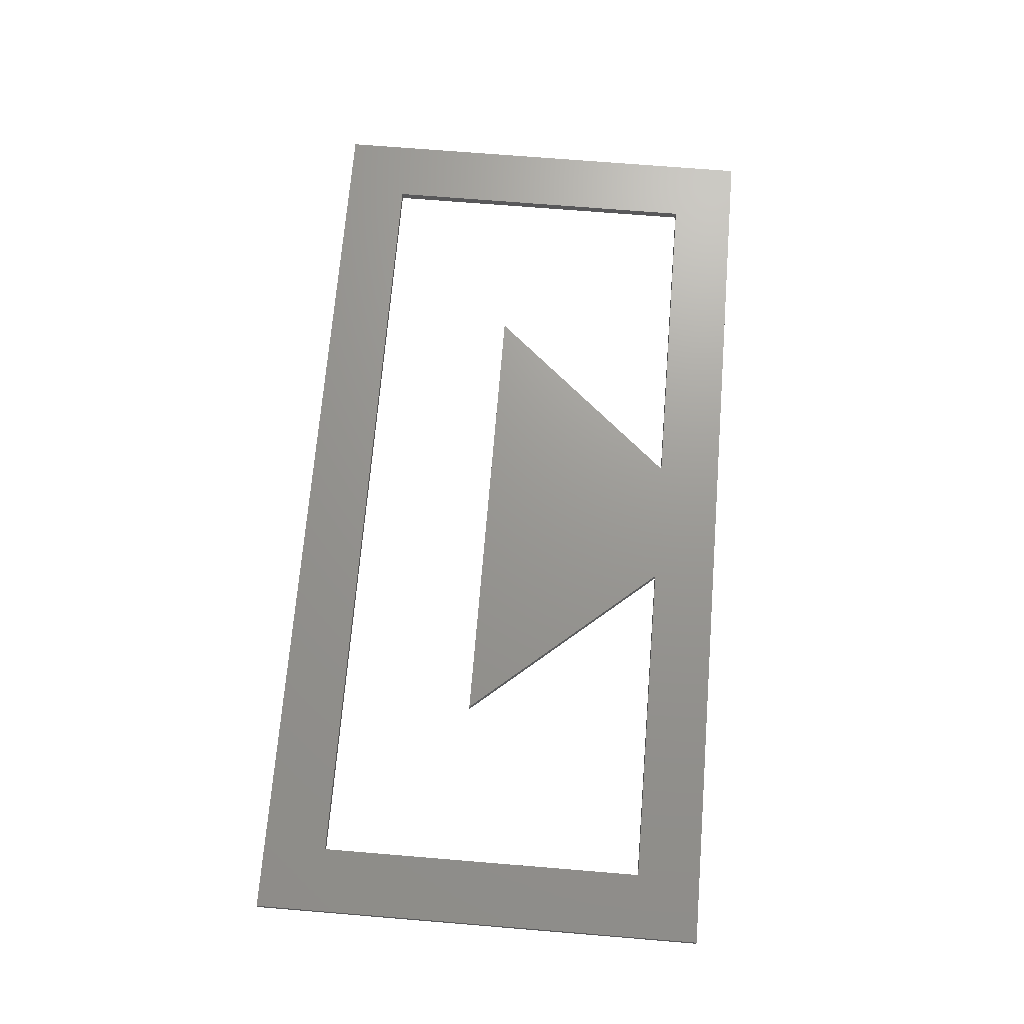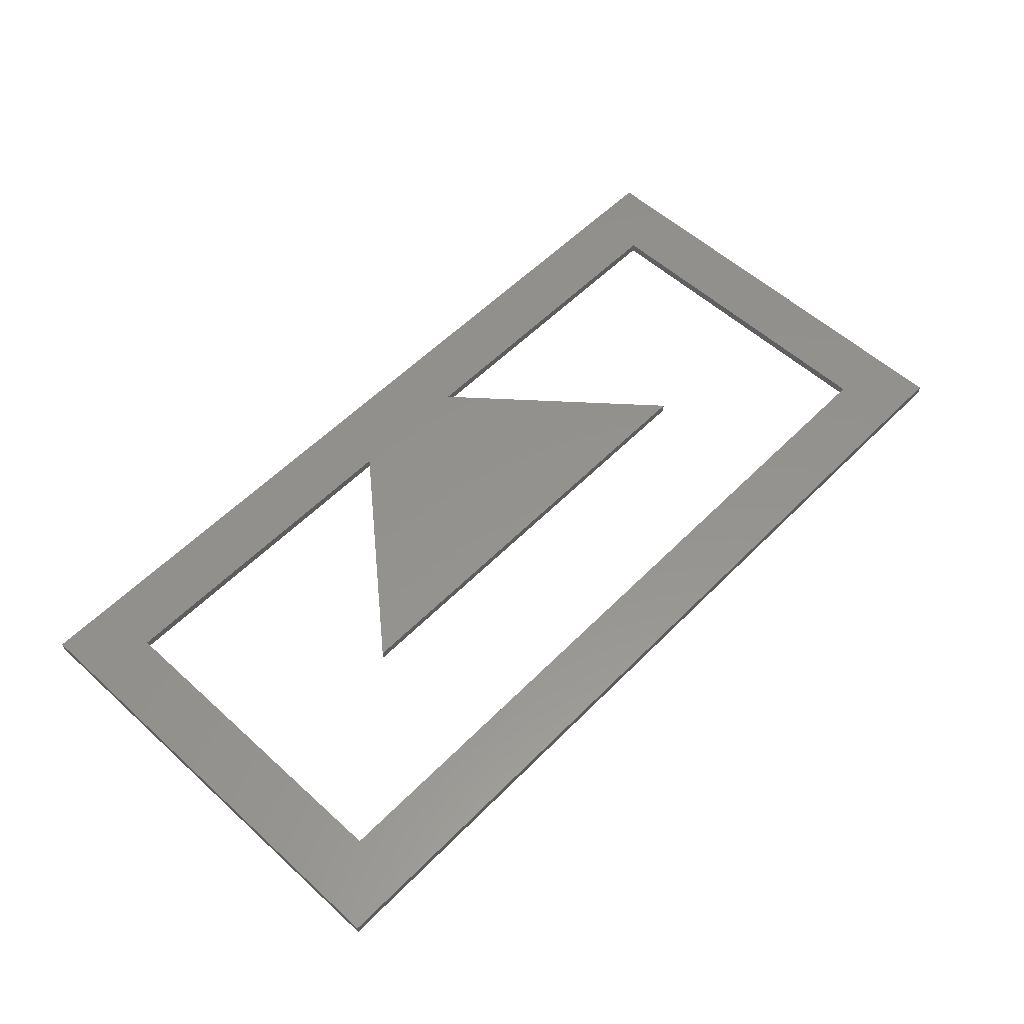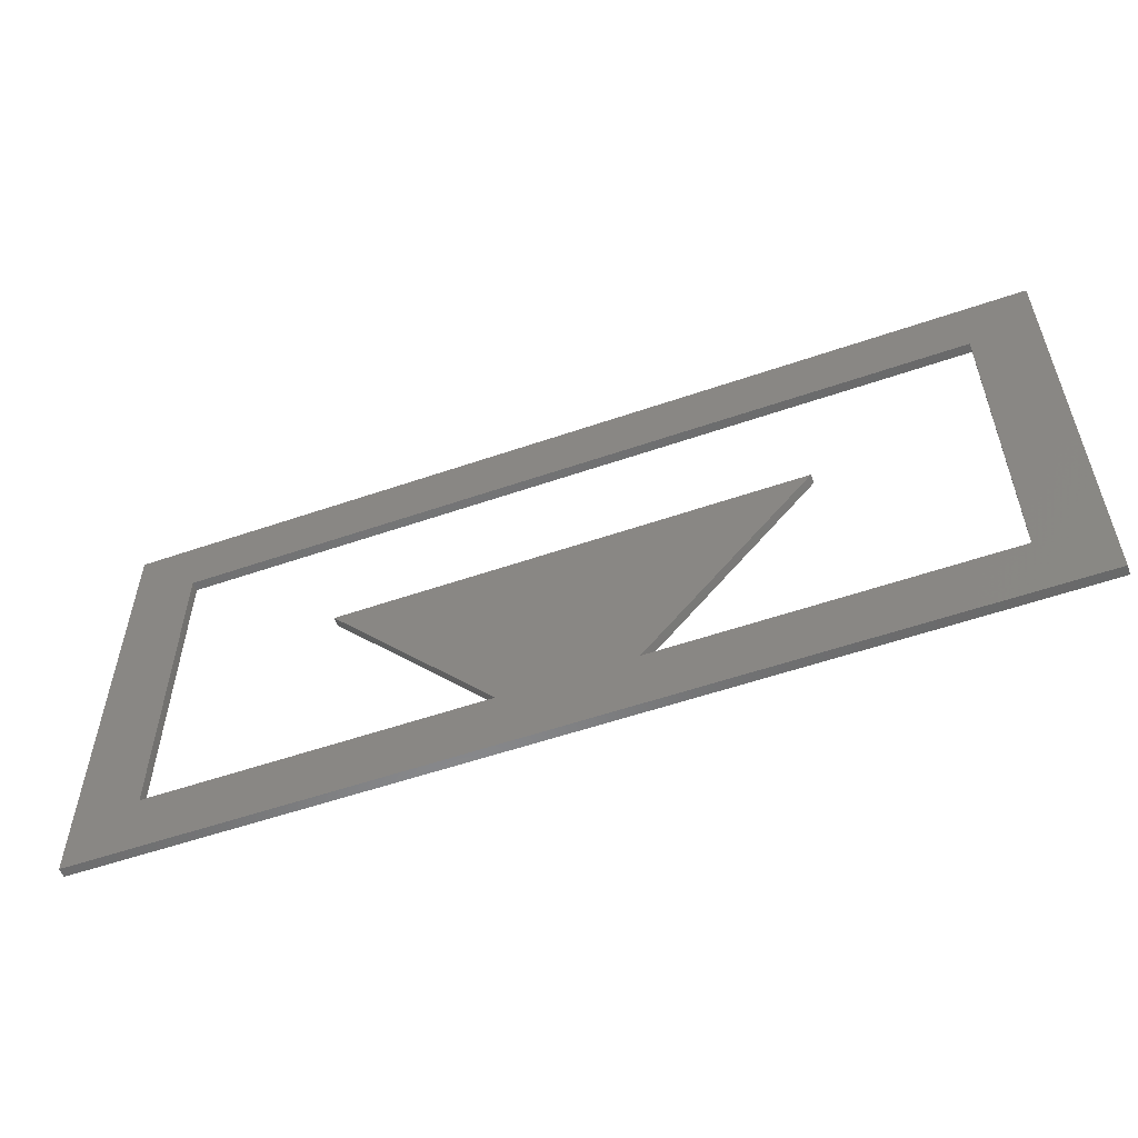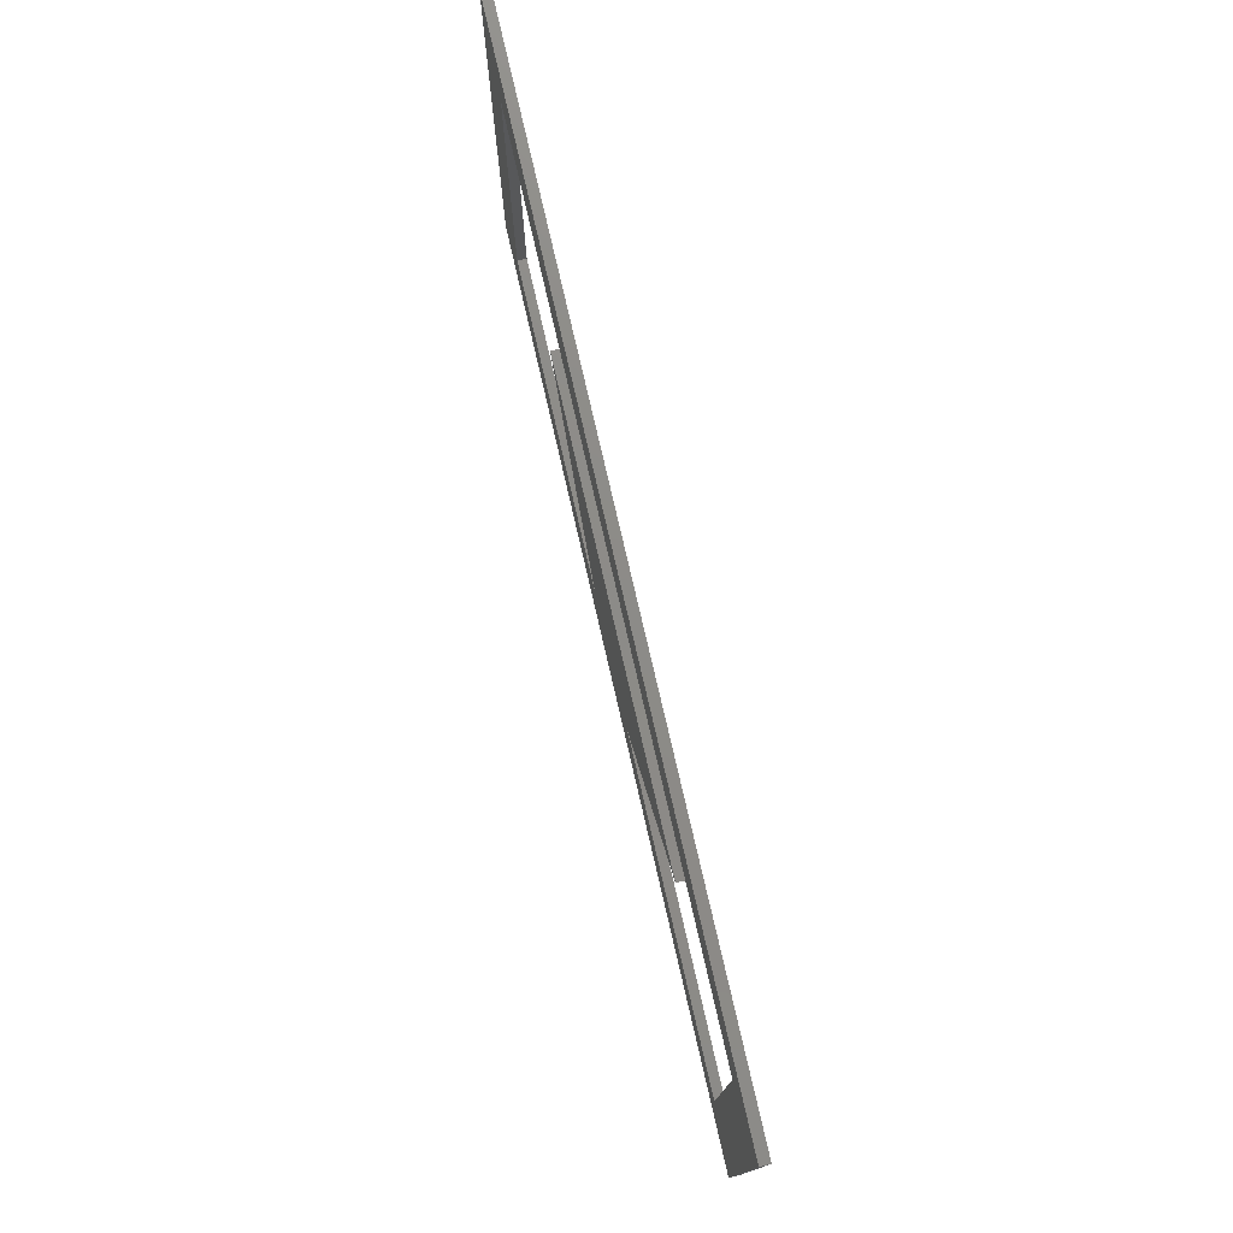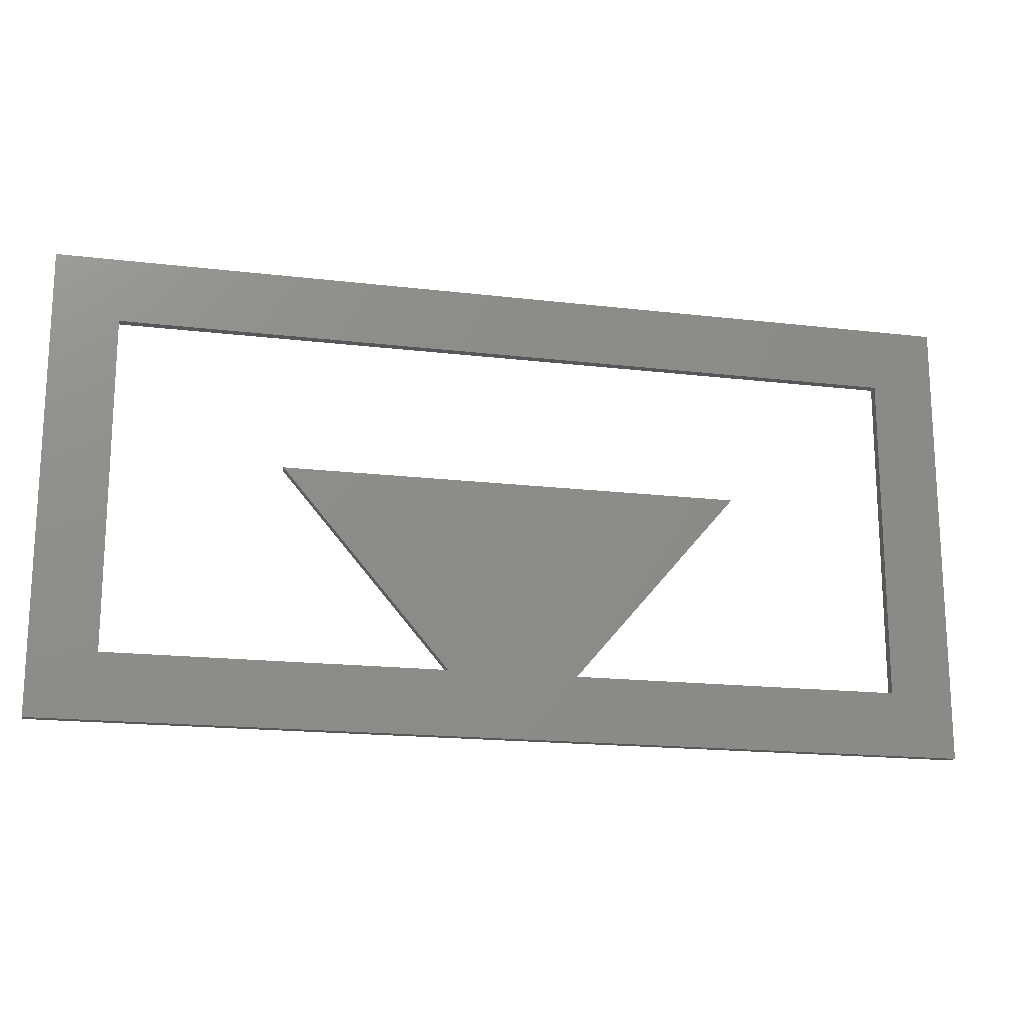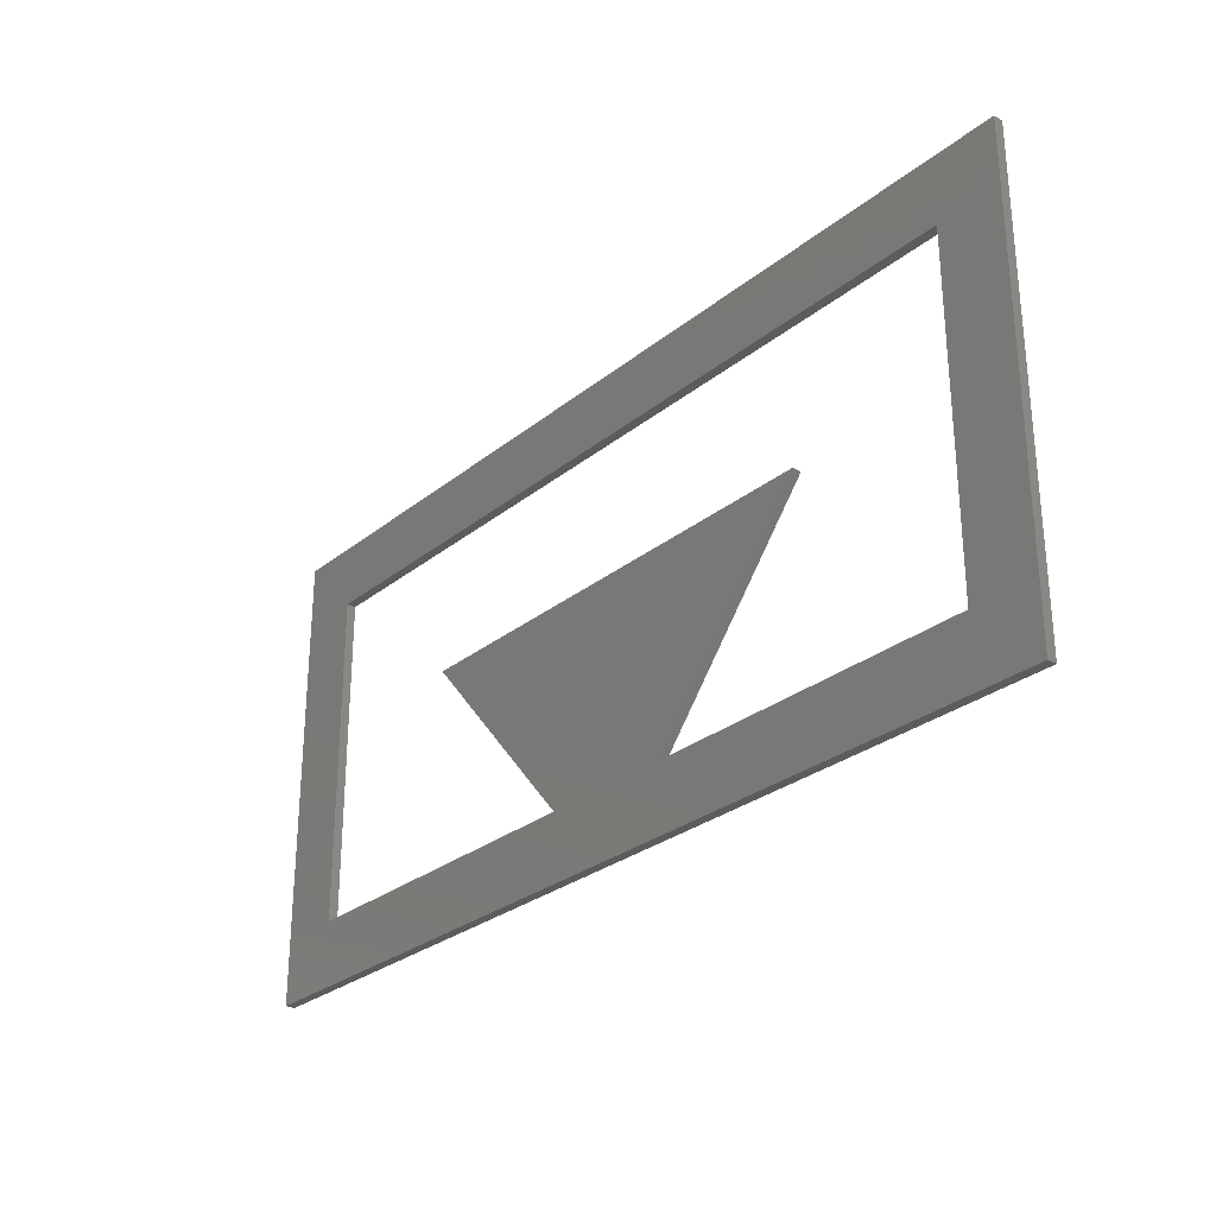
<metadata>
{"format":"stl","ext":"stl","renderer":"f3d","projection":"perspective","resolution":1024,"background":"white","views":[{"elev":70.0,"azim":-85.3,"up":"+Z"},{"elev":56.2,"azim":133.6,"up":"+Z"},{"elev":-55.6,"azim":19.9,"up":"+Y"},{"elev":75.9,"azim":-102.9,"up":"+Y"},{"elev":-17.3,"azim":166.6,"up":"+Y"},{"elev":-28.2,"azim":50.2,"up":"+Y"}]}
</metadata>
<code>
# stl→obj: 24 verts, 48 faces
v 7 7 1
v 7 43 0
v 7 43 1
v 7 7 0
v 75 28 1
v 43 7 1
v 57 7 1
v 25 28 1
v 100 50 1
v 93 43 1
v 100 0 1
v 0 50 1
v 93 7 1
v 0 0 1
v 100 0 0
v 93 7 0
v 100 50 0
v 57 7 0
v 43 7 0
v 0 0 0
v 93 43 0
v 0 50 0
v 75 28 0
v 25 28 0
f 1 2 3
f 2 1 4
f 5 6 7
f 6 5 8
f 9 10 11
f 9 3 10
f 3 12 1
f 12 3 9
f 13 11 10
f 7 11 13
f 6 11 7
f 14 6 1
f 6 14 11
f 14 1 12
f 15 16 17
f 15 18 16
f 15 19 18
f 20 19 15
f 4 20 2
f 19 20 4
f 21 17 16
f 2 17 21
f 2 22 17
f 22 2 20
f 19 23 18
f 23 19 24
f 20 12 22
f 12 20 14
f 17 12 9
f 12 17 22
f 20 11 14
f 11 20 15
f 11 17 9
f 17 11 15
f 16 10 21
f 10 16 13
f 19 1 6
f 1 19 4
f 16 7 13
f 7 16 18
f 2 10 3
f 10 2 21
f 7 23 5
f 23 7 18
f 23 8 5
f 8 23 24
f 19 8 24
f 8 19 6

</code>
